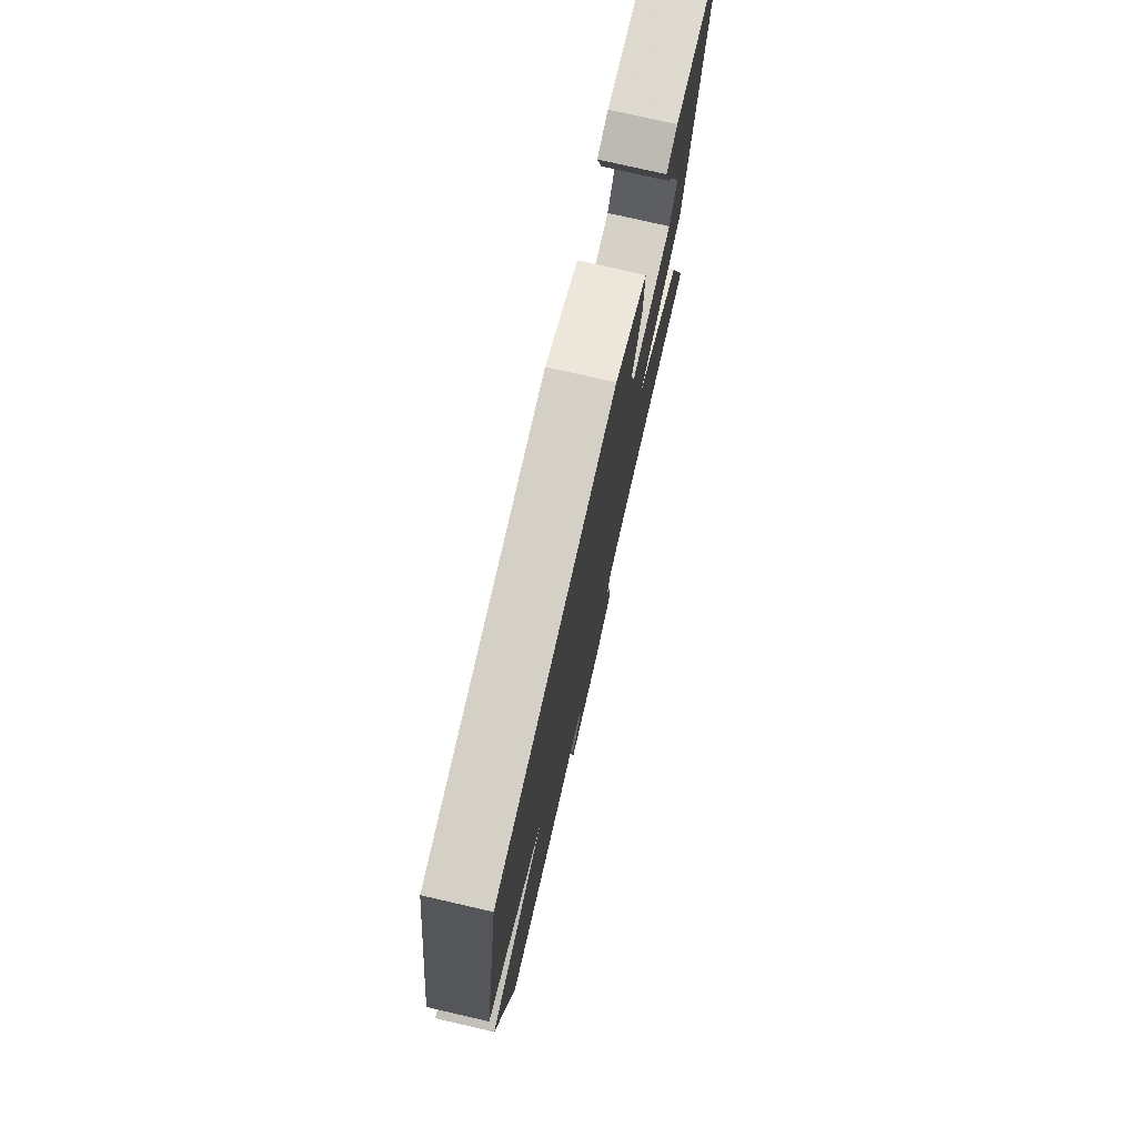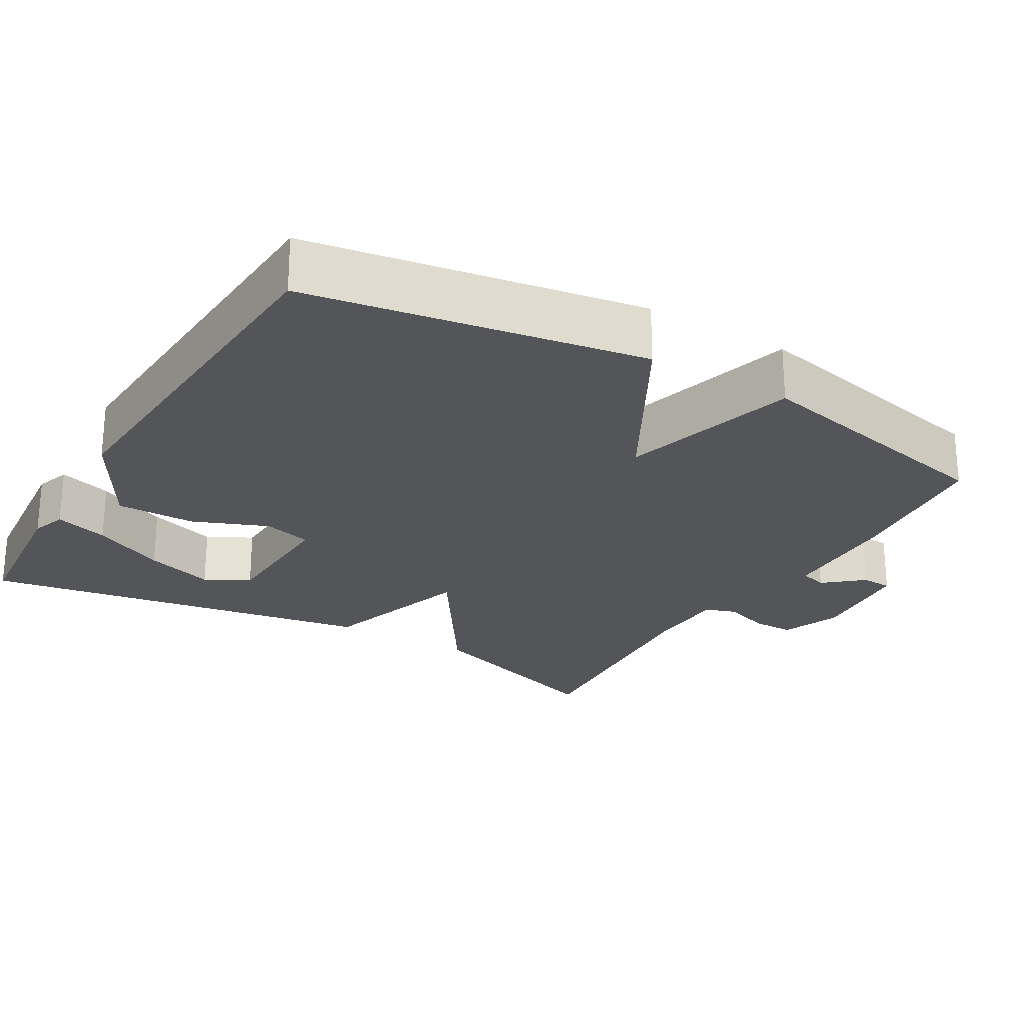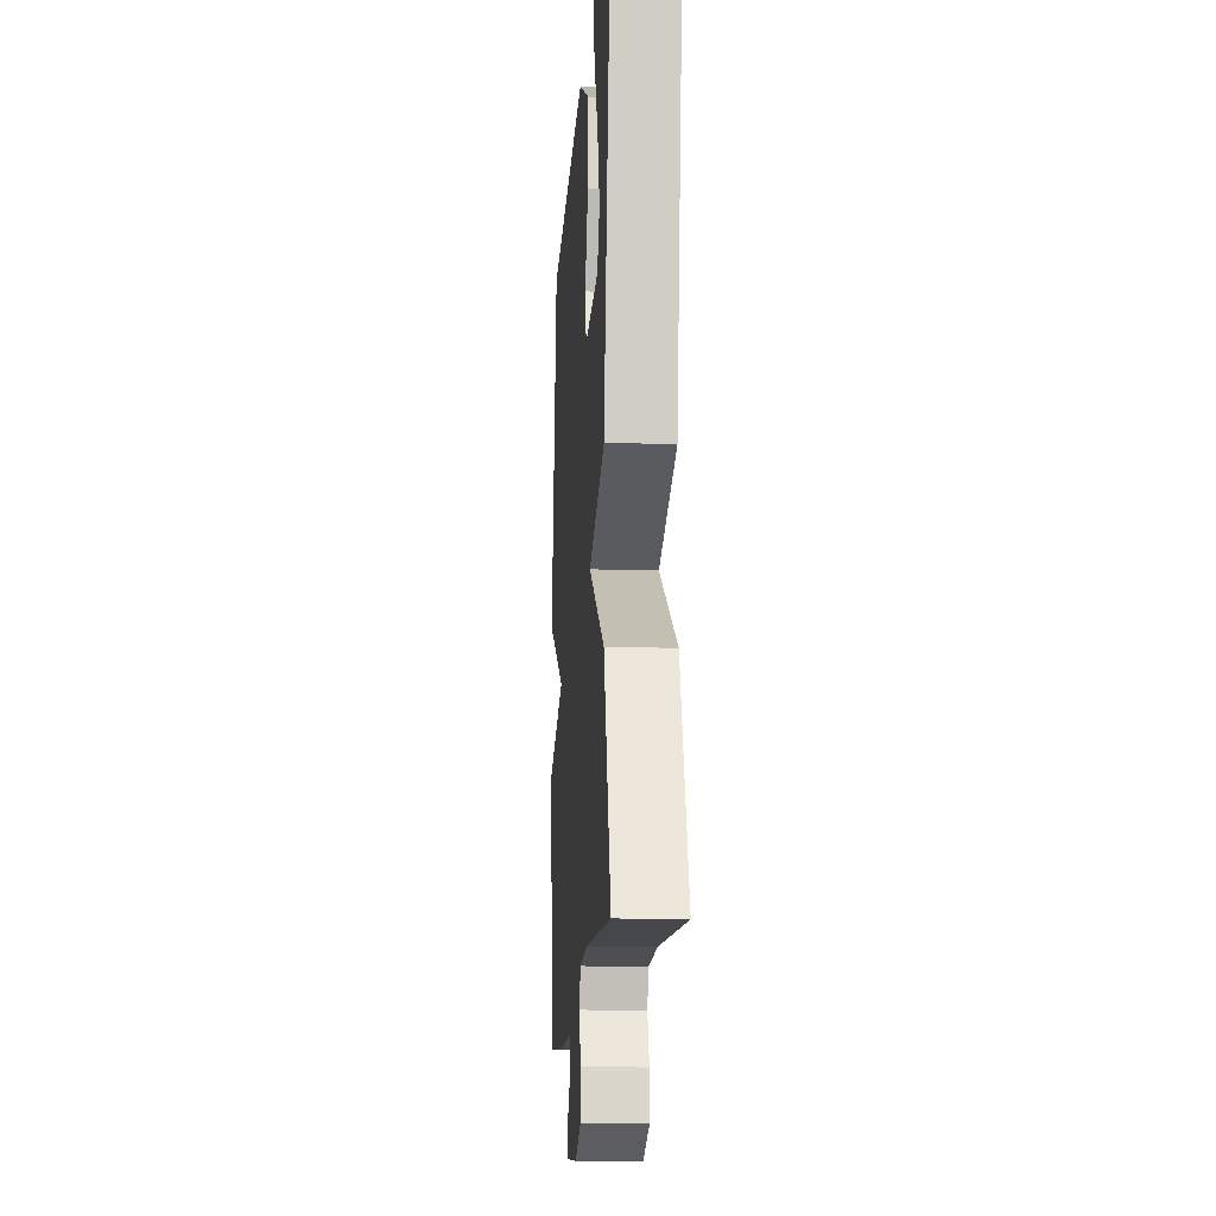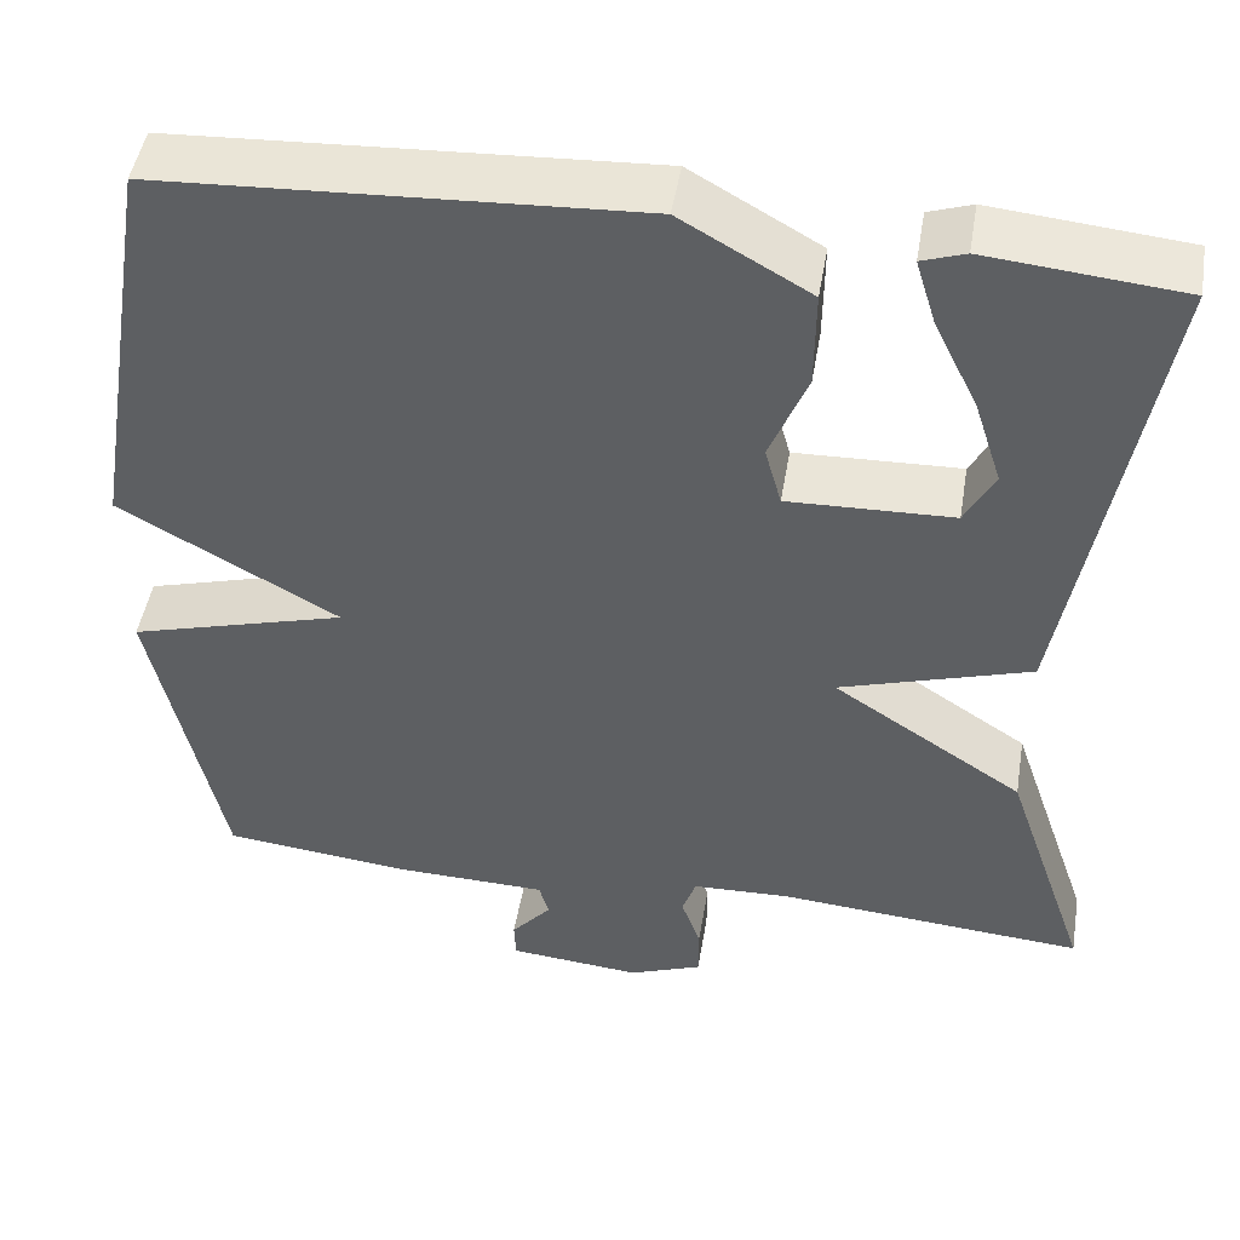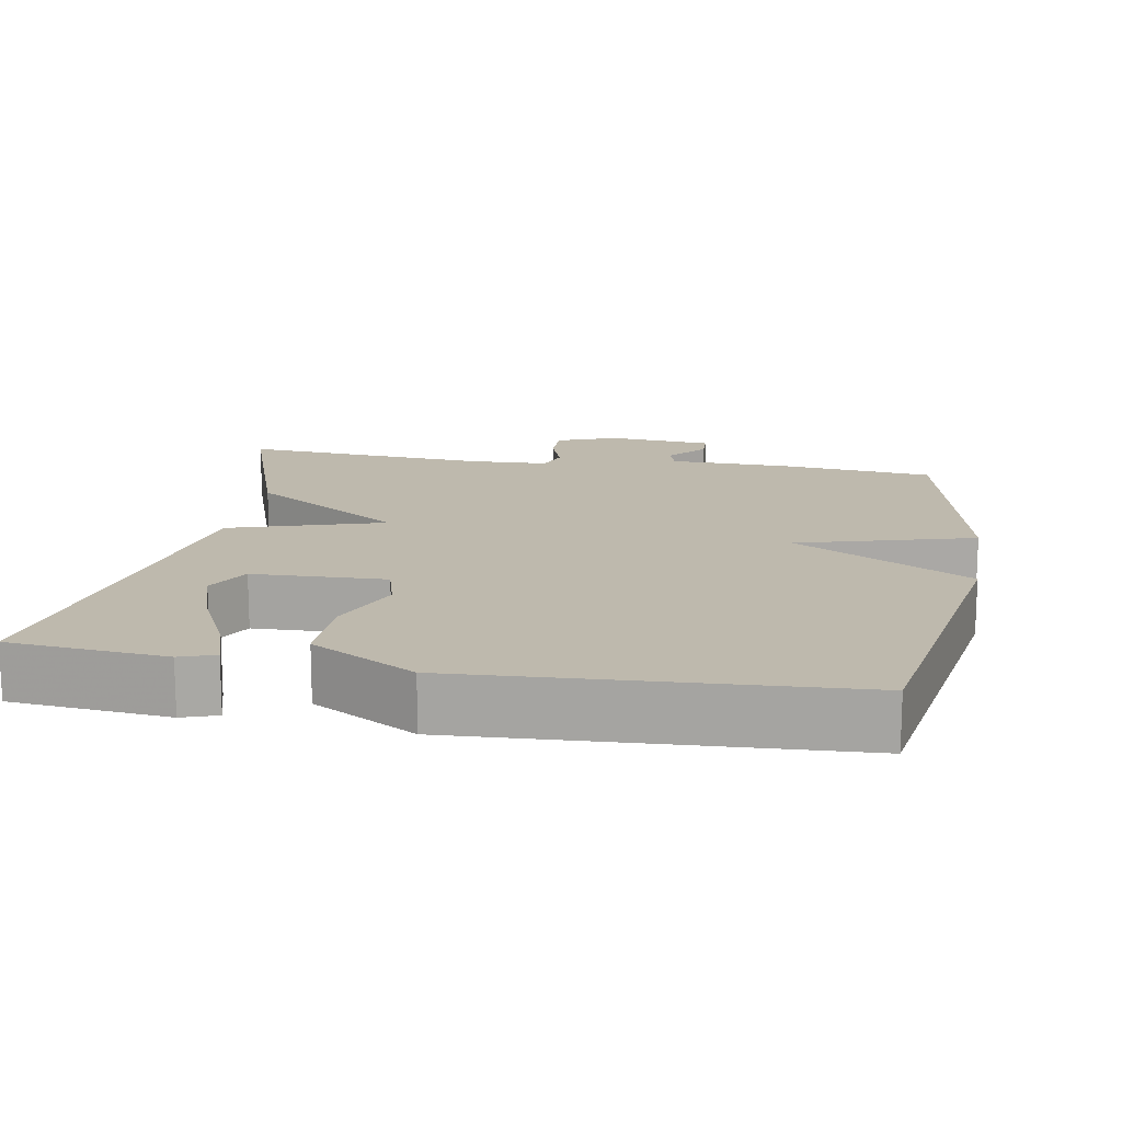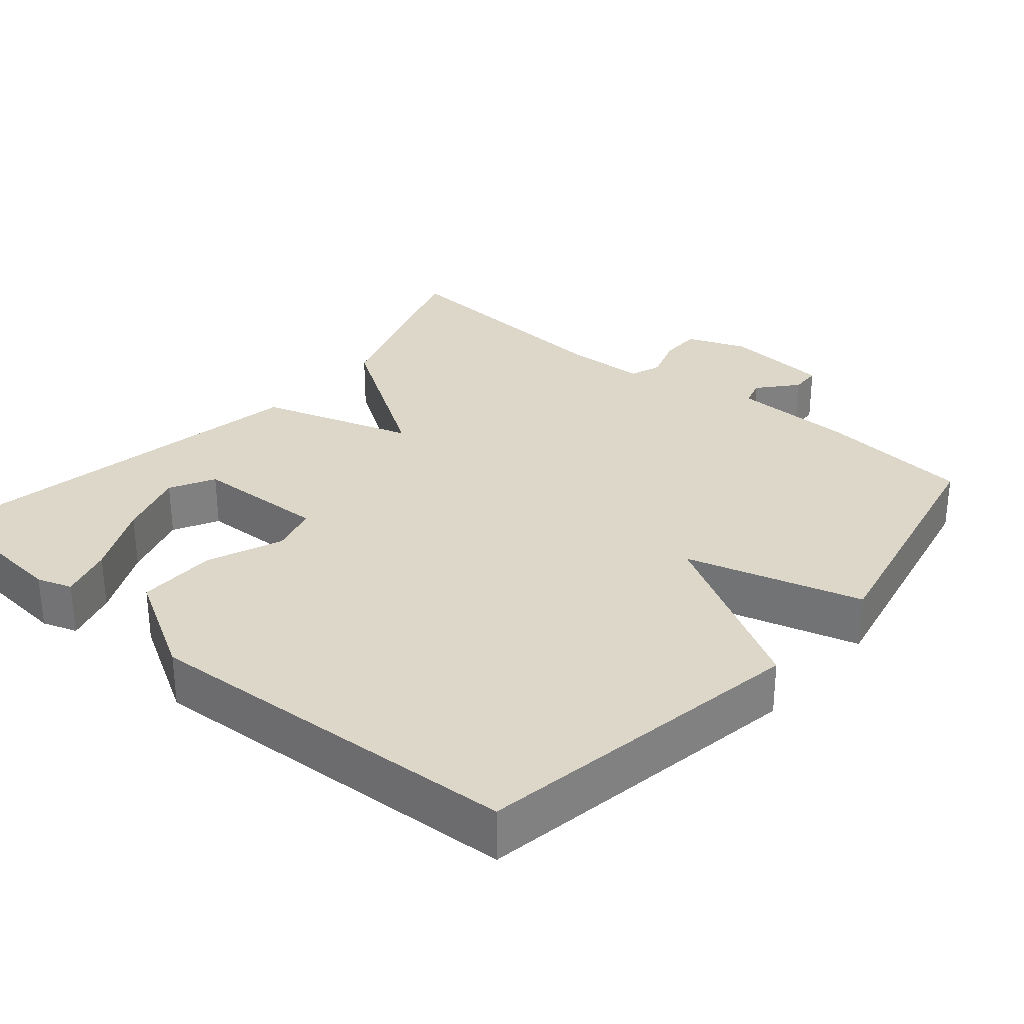
<metadata>
{"format":"obj","ext":"obj","renderer":"f3d","projection":"perspective","resolution":1024,"background":"white","views":[{"elev":76.9,"azim":102.9,"up":"+Z"},{"elev":-24.4,"azim":59.4,"up":"+Y"},{"elev":-15.4,"azim":-94.0,"up":"+Z"},{"elev":47.8,"azim":-170.5,"up":"+Z"},{"elev":15.3,"azim":9.9,"up":"+Y"},{"elev":30.3,"azim":40.4,"up":"+Y"}]}
</metadata>
<code>
v 0.5 0.07 0.5
v 0.575 0.07 0.05
v 0.338 0.07 -0.083
v 0.575 0.07 -0.15
v 0.5 0.07 -0.5
v 0.293 0.07 -0.522
v 0.129 0.07 -0.526
v 0.118 0.07 -0.563
v 0.162 0.07 -0.614
v 0.16 0.07 -0.656
v 0.016 0.07 -0.669
v -0.064 0.07 -0.638
v -0.064 0.07 -0.581
v -0.043 0.07 -0.521
v -0.058 0.07 -0.478
v -0.167 0.07 -0.474
v -0.5 0.07 -0.5
v -0.408 0.07 -0.231
v -0.201 0.07 -0.096
v -0.408 0.07 -0.031
v -0.5 0.07 0.5
v -0.289 0.07 0.52
v -0.242 0.07 0.504
v -0.264 0.07 0.432
v -0.312 0.07 0.334
v -0.342 0.07 0.241
v -0.31 0.07 0.181
v -0.131 0.07 0.175
v -0.113 0.07 0.24
v -0.154 0.07 0.341
v -0.155 0.07 0.448
v -0.015 0.07 0.528
v 0.5 0 0.5
v 0.575 0 0.05
v 0.338 0 -0.083
v 0.575 0 -0.15
v 0.5 0 -0.5
v 0.293 0 -0.522
v 0.129 0 -0.526
v 0.118 0 -0.563
v 0.162 0 -0.614
v 0.16 0 -0.656
v 0.016 0 -0.669
v -0.064 0 -0.638
v -0.064 0 -0.581
v -0.043 0 -0.521
v -0.058 0 -0.478
v -0.167 0 -0.474
v -0.5 0 -0.5
v -0.408 0 -0.231
v -0.201 0 -0.096
v -0.408 0 -0.031
v -0.5 0 0.5
v -0.289 0 0.52
v -0.242 0 0.504
v -0.264 0 0.432
v -0.312 0 0.334
v -0.342 0 0.241
v -0.31 0 0.181
v -0.131 0 0.175
v -0.113 0 0.24
v -0.154 0 0.341
v -0.155 0 0.448
v -0.015 0 0.528
f 1 2 3
f 32 1 3
f 31 32 3
f 30 31 3
f 29 30 3
f 28 29 3
f 27 28 3
f 23 24 25
f 22 23 25
f 21 22 25
f 21 25 26
f 21 26 27
f 20 21 27
f 19 20 27
f 16 17 18 19
f 15 16 19
f 12 13 14
f 11 12 14
f 10 11 14
f 9 10 14
f 8 9 14
f 7 8 14 15
f 7 15 19
f 6 7 19
f 5 6 19
f 4 5 19
f 3 4 19
f 3 19 27
f 35 34 33
f 35 33 64
f 35 64 63
f 35 63 62
f 35 62 61
f 35 61 60
f 35 60 59
f 57 56 55
f 57 55 54
f 57 54 53
f 58 57 53
f 59 58 53
f 59 53 52
f 59 52 51
f 51 50 49 48
f 51 48 47
f 46 45 44
f 46 44 43
f 46 43 42
f 46 42 41
f 46 41 40
f 47 46 40 39
f 51 47 39
f 51 39 38
f 51 38 37
f 51 37 36
f 51 36 35
f 59 51 35
f 1 33 34 2
f 2 34 35 3
f 3 35 36 4
f 4 36 37 5
f 5 37 38 6
f 6 38 39 7
f 7 39 40 8
f 8 40 41 9
f 9 41 42 10
f 10 42 43 11
f 11 43 44 12
f 12 44 45 13
f 13 45 46 14
f 14 46 47 15
f 15 47 48 16
f 16 48 49 17
f 17 49 50 18
f 18 50 51 19
f 19 51 52 20
f 20 52 53 21
f 21 53 54 22
f 22 54 55 23
f 23 55 56 24
f 24 56 57 25
f 25 57 58 26
f 26 58 59 27
f 27 59 60 28
f 28 60 61 29
f 29 61 62 30
f 30 62 63 31
f 31 63 64 32
f 32 64 33 1

</code>
